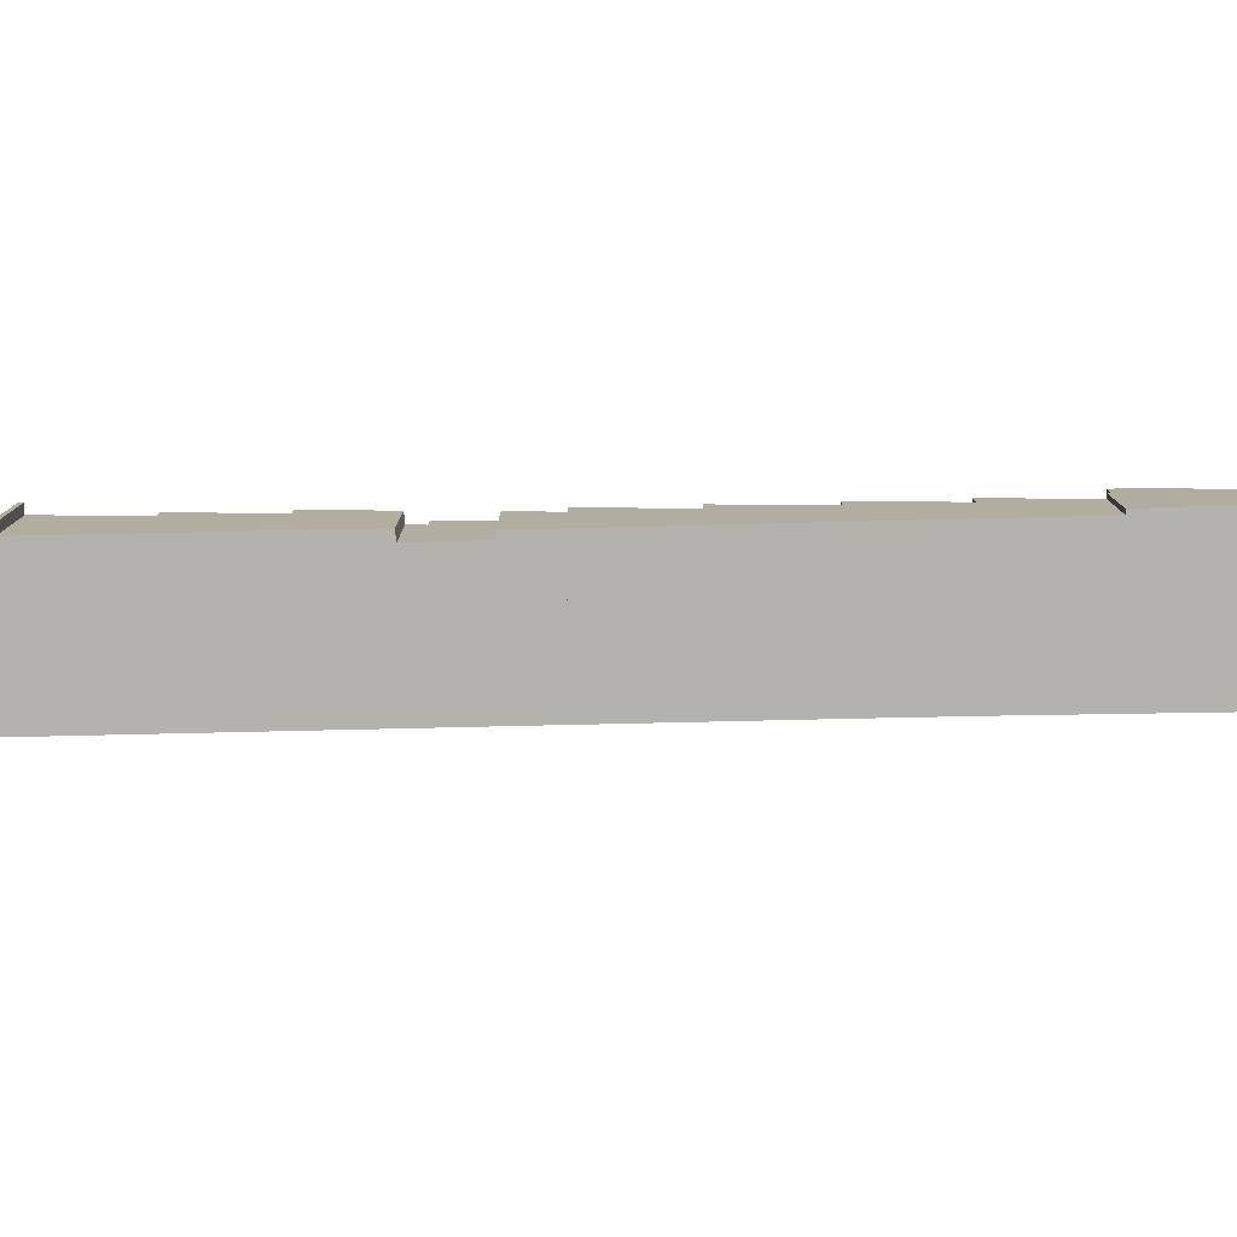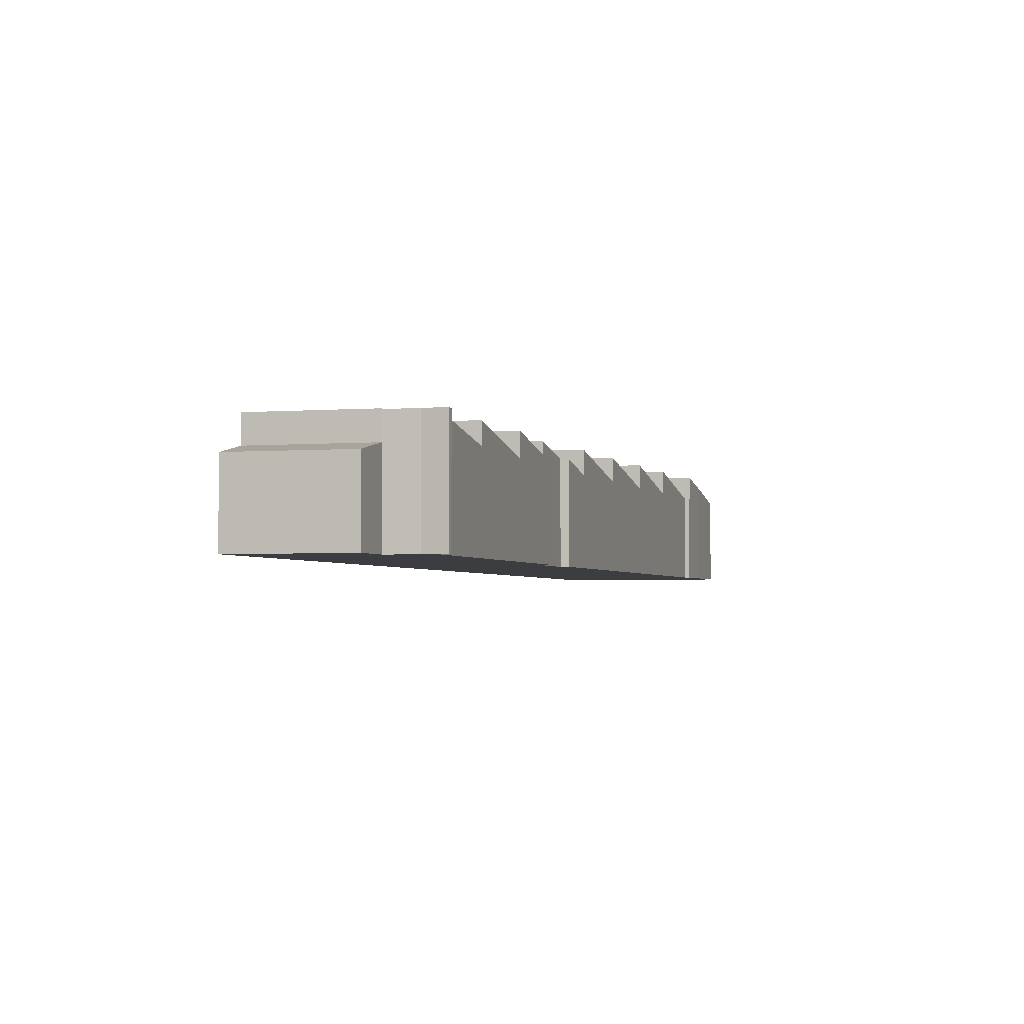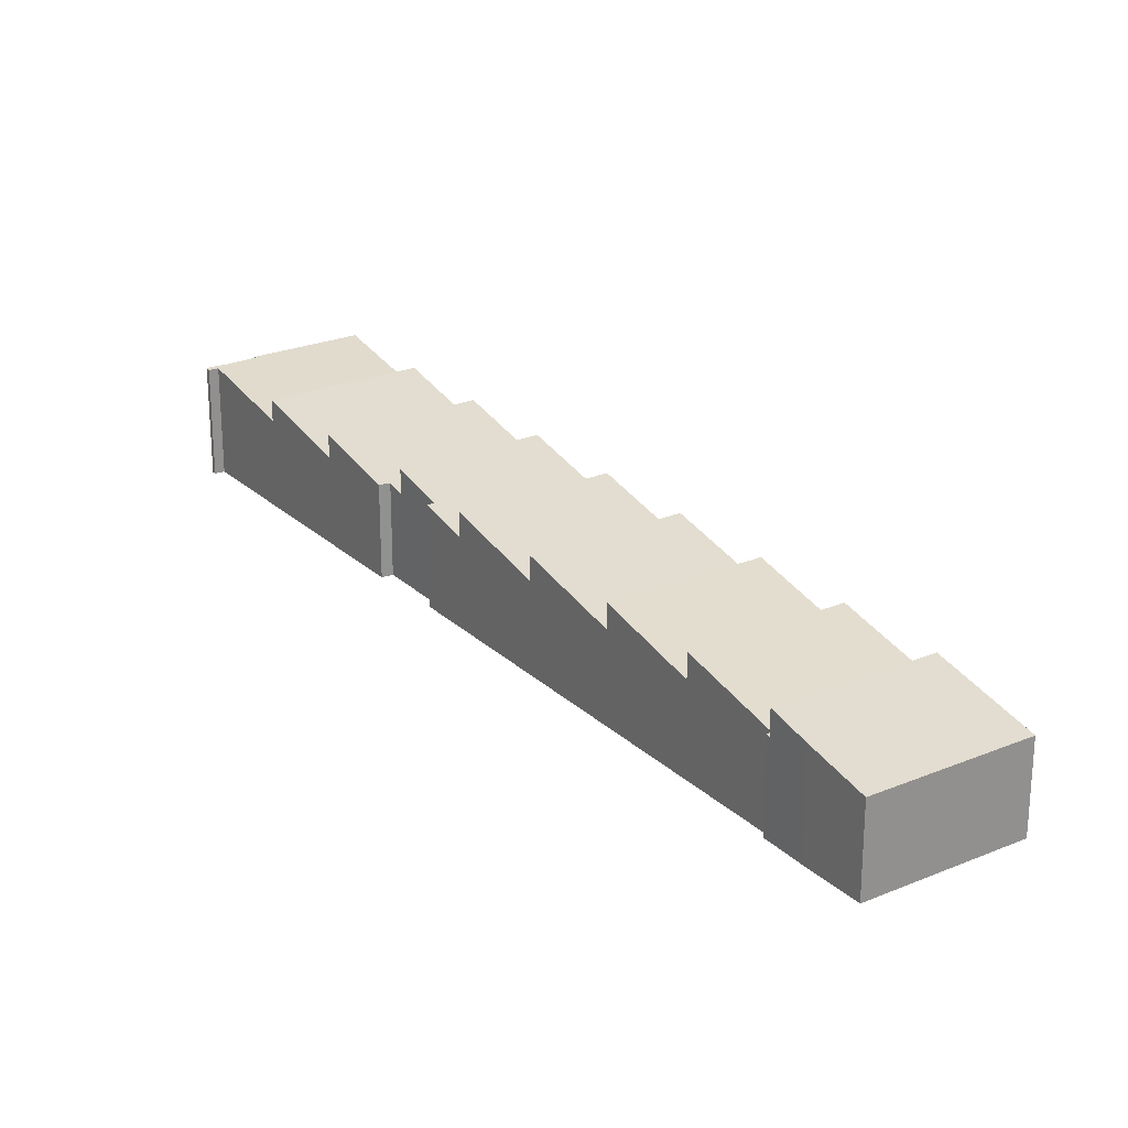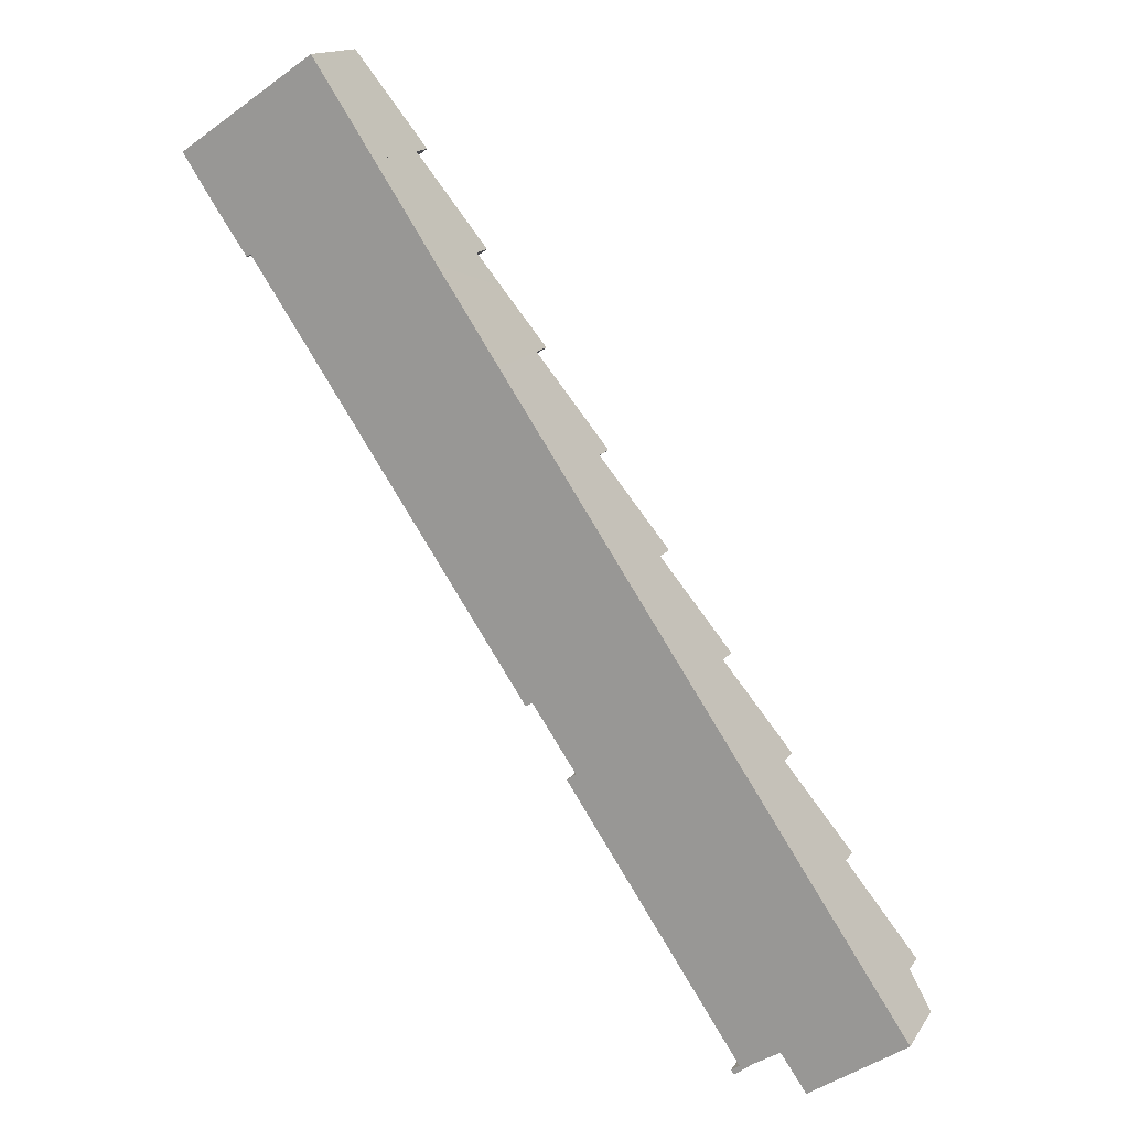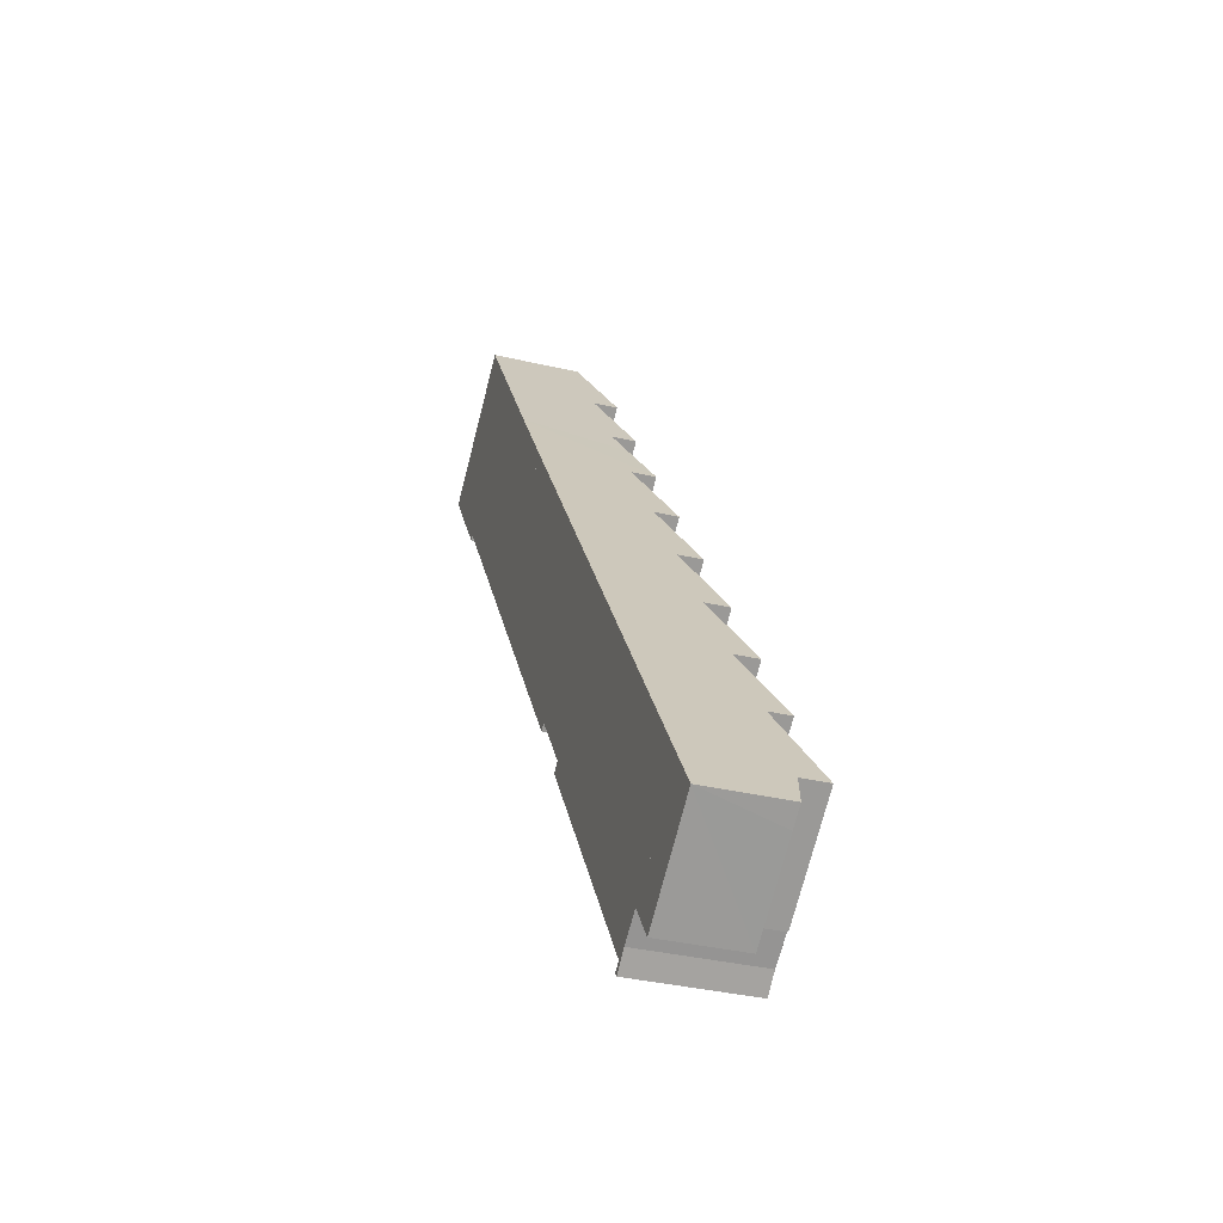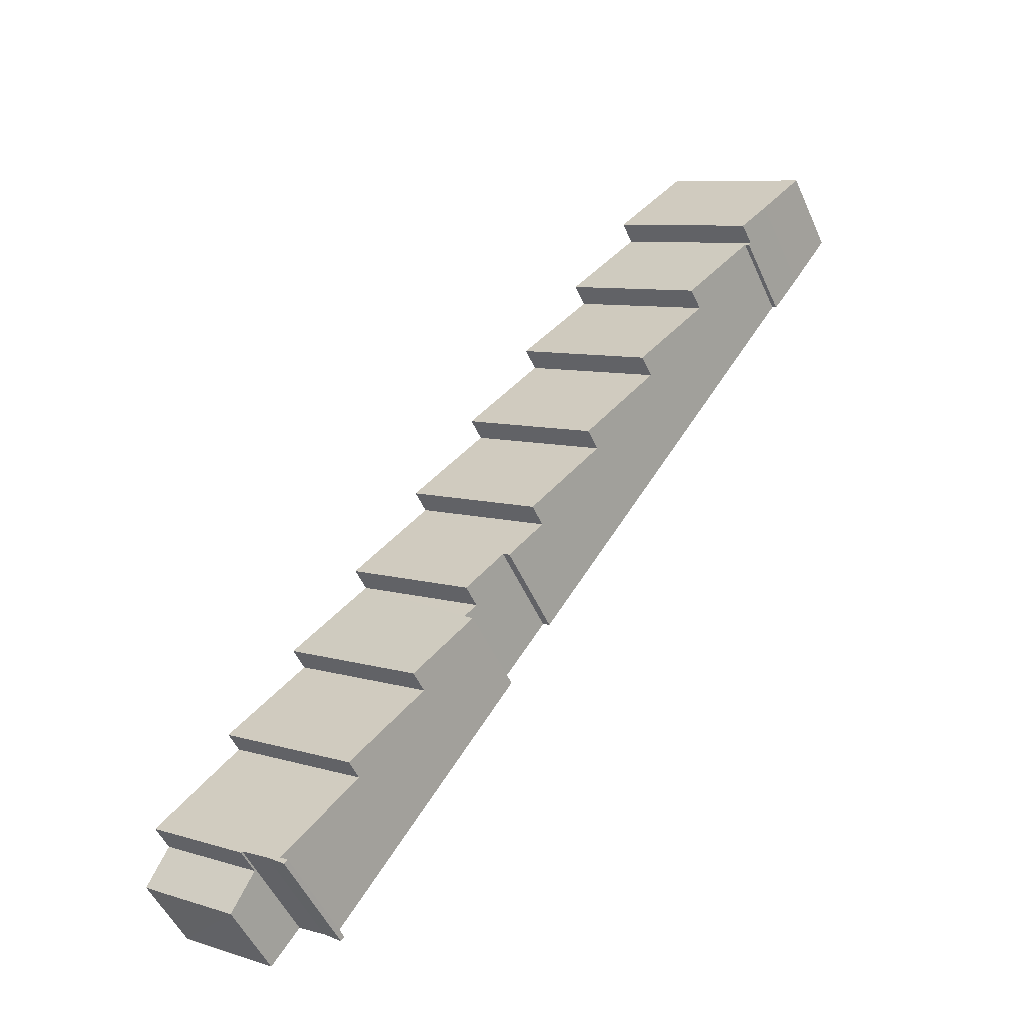
<metadata>
{"format":"obj","ext":"obj","renderer":"f3d","projection":"perspective","resolution":1024,"background":"white","views":[{"elev":-79.4,"azim":-122.7,"up":"+Y"},{"elev":-2.8,"azim":162.7,"up":"+Y"},{"elev":24.4,"azim":-68.3,"up":"+Y"},{"elev":15.0,"azim":22.0,"up":"+Z"},{"elev":-35.8,"azim":72.8,"up":"+Z"},{"elev":-51.3,"azim":-156.4,"up":"+Z"}]}
</metadata>
<code>
v  40.21 7.99 -33.19
v  31.15 9.041 -45.22
v  28.39 7.99 -41.14
v  31.75 9.045 -44.84
v  34.75 10.18 -49.24
v  45.95 10.18 -41.7
v  34.75 3.015e-15 -49.24
v  31.75 2.746e-15 -44.84
v  31.15 2.769e-15 -45.22
v  28.39 2.519e-15 -41.14
v  45.95 2.553e-15 -41.7
v  40.21 2.032e-15 -33.19
v  50.18 10.19 -75.71
v  50.66 10.09 -74.79
v  51.81 10.16 -74.42
v  49.9 10.1 -75.33
v  54.31 10.2 -73.03
v  57.14 8.235 -58.3
v  63.09 10.2 -67.12
v  54.22 10.17 -72.91
v  45.05 8.235 -66.44
v  45.05 4.068e-15 -66.44
v  57.14 3.57e-15 -58.3
v  49.9 4.613e-15 -75.33
v  50.66 4.58e-15 -74.79
v  63.09 4.11e-15 -67.12
v  54.31 4.472e-15 -73.03
v  54.22 4.464e-15 -72.91
v  51.81 4.557e-15 -74.42
v  50.18 4.636e-15 -75.71
v  5.635 10.18 -8.292
v  12.4 8.012 8.342
v  17.95 10.18 -0.007
v  3.395 9.333 -5.081
v  0 8.012 4.906e-16
v  0 0 0
v  12.4 -5.108e-16 8.342
v  17.95 4.286e-19 -0.007
v  5.635 5.077e-16 -8.292
v  3.395 3.111e-16 -5.081
v  22.79 10.18 -32.85
v  28.9 7.99 -16.41
v  34.62 10.18 -24.89
v  17.06 7.99 -24.38
v  17.06 1.493e-15 -24.38
v  28.9 1.005e-15 -16.41
v  34.62 1.524e-15 -24.89
v  22.79 2.011e-15 -32.85
v  5.635 7.99 -8.292
v  6.188 8.06 -8.302
v  5.816 8.06 -8.552
v  17.95 7.99 -0.007
v  23.45 10.18 -8.283
v  11.58 10.18 -16.27
v  23.45 5.072e-16 -8.283
v  11.58 9.963e-16 -16.27
v  6.188 5.084e-16 -8.302
v  5.816 5.237e-16 -8.552
v  34.9 8.383 -51.3
v  51.56 10.18 -50.02
v  39.49 10.18 -58.15
v  35.72 8.365 -50.66
v  45.95 7.992 -41.7
v  34.75 7.992 -49.24
v  34.9 3.141e-15 -51.3
v  35.72 3.102e-15 -50.66
v  51.56 3.063e-15 -50.02
v  39.49 3.561e-15 -58.15
v  11.58 7.99 -16.27
v  28.9 10.18 -16.41
v  17.06 10.18 -24.38
v  25.38 8.772 -11.19
v  23.45 7.99 -8.283
v  25.38 6.854e-16 -11.19
v  54.31 7.826 -73.03
v  63.64 7.086 -71.44
v  56.56 7.083 -76.25
v  63.09 7.822 -67.12
v  65.25 7.092 -70.31
v  65.25 4.305e-15 -70.31
v  56.56 4.669e-15 -76.25
v  63.64 4.374e-15 -71.44
v  28.39 10.18 -41.14
v  34.62 8.027 -24.89
v  40.21 10.18 -33.19
v  22.79 8.027 -32.85
v  39.49 8.04 -58.15
v  57.14 10.17 -58.3
v  45.05 10.17 -66.44
v  51.56 8.04 -50.02
g defaultobject
f 1 2 3
f 2 1 4
f 4 1 5
f 5 1 6
f 7 4 5
f 4 7 8
f 9 3 2
f 3 9 10
f 8 2 4
f 2 8 9
f 11 5 6
f 5 11 7
f 10 1 3
f 1 10 12
f 1 11 6
f 11 1 12
f 9 12 10
f 12 9 8
f 12 8 7
f 12 7 11
f 13 14 15
f 14 13 16
f 17 18 19
f 18 17 20
f 18 20 21
f 21 20 15
f 21 15 14
f 22 18 21
f 18 22 23
f 24 14 16
f 14 24 25
f 18 26 19
f 26 18 23
f 26 17 19
f 17 26 27
f 28 15 20
f 15 28 29
f 15 30 13
f 30 15 29
f 27 20 17
f 20 27 28
f 30 16 13
f 16 30 24
f 25 21 14
f 21 25 22
f 24 28 25
f 28 24 29
f 29 24 30
f 22 26 23
f 26 22 25
f 26 25 28
f 26 28 27
f 31 32 33
f 32 31 34
f 32 34 35
f 36 32 35
f 32 36 37
f 32 38 33
f 38 32 37
f 38 31 33
f 31 38 39
f 40 35 34
f 35 40 36
f 39 34 31
f 34 39 40
f 40 37 36
f 37 40 38
f 38 40 39
f 41 42 43
f 42 41 44
f 45 42 44
f 42 45 46
f 42 47 43
f 47 42 46
f 47 41 43
f 41 47 48
f 48 44 41
f 44 48 45
f 48 46 45
f 46 48 47
f 49 50 51
f 50 49 52
f 50 52 53
f 53 54 50
f 39 52 49
f 52 39 38
f 52 55 53
f 55 52 38
f 55 54 53
f 54 55 56
f 57 51 50
f 51 57 58
f 56 50 54
f 50 56 57
f 58 49 51
f 49 58 39
f 58 38 39
f 38 58 57
f 38 57 56
f 38 56 55
f 59 60 61
f 60 59 62
f 60 62 63
f 63 62 64
f 7 63 64
f 63 7 11
f 65 62 59
f 62 65 66
f 63 67 60
f 67 63 11
f 67 61 60
f 61 67 68
f 68 59 61
f 59 68 65
f 66 64 62
f 64 66 7
f 7 67 11
f 67 7 66
f 67 66 65
f 67 65 68
f 69 70 71
f 70 69 72
f 72 69 73
f 55 72 73
f 72 55 70
f 70 55 46
f 46 55 74
f 46 71 70
f 71 46 45
f 45 69 71
f 69 45 56
f 56 73 69
f 73 56 55
f 74 45 46
f 45 74 55
f 45 55 56
f 75 76 77
f 76 75 78
f 76 78 79
f 27 78 75
f 78 27 26
f 26 79 78
f 79 26 80
f 80 76 79
f 76 80 77
f 77 80 81
f 81 80 82
f 77 27 75
f 27 77 81
f 81 26 27
f 26 81 82
f 26 82 80
f 83 84 85
f 84 83 86
f 48 84 86
f 84 48 47
f 84 12 85
f 12 84 47
f 12 83 85
f 83 12 10
f 10 86 83
f 86 10 48
f 10 47 48
f 47 10 12
f 87 88 89
f 88 87 90
f 90 23 88
f 23 90 67
f 23 89 88
f 89 23 22
f 22 87 89
f 87 22 68
f 68 90 87
f 90 68 67
f 67 22 23
f 22 67 68

</code>
